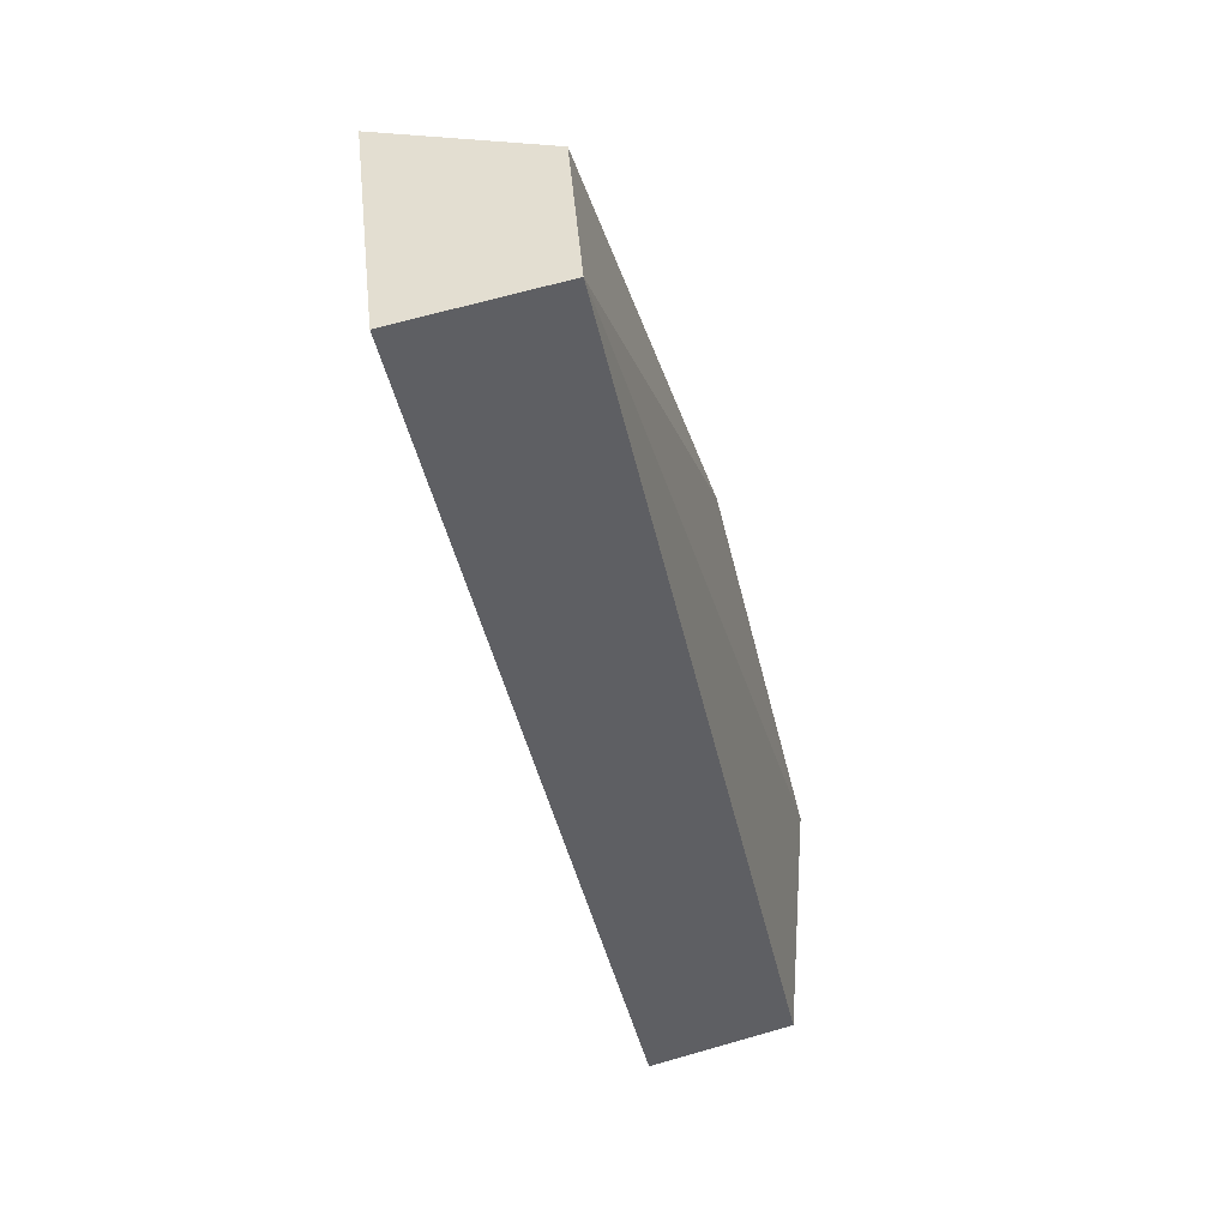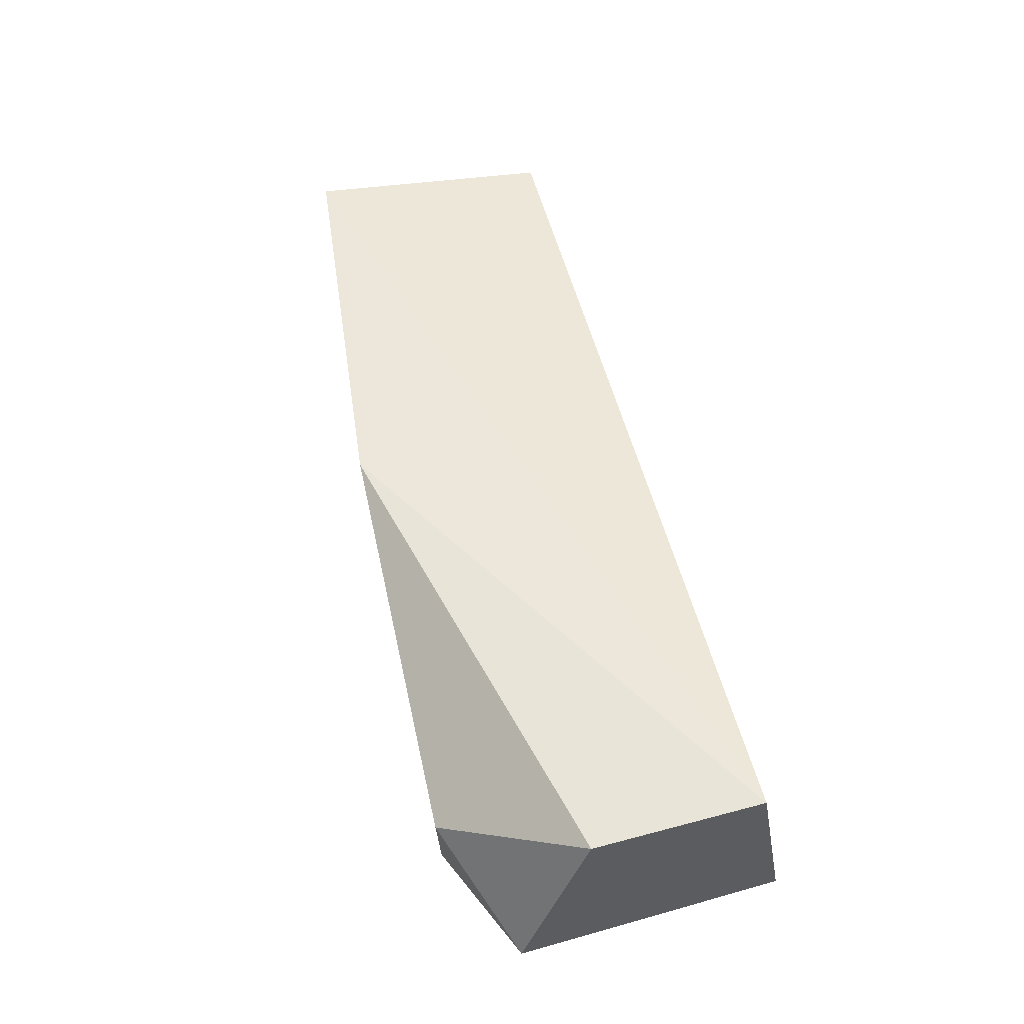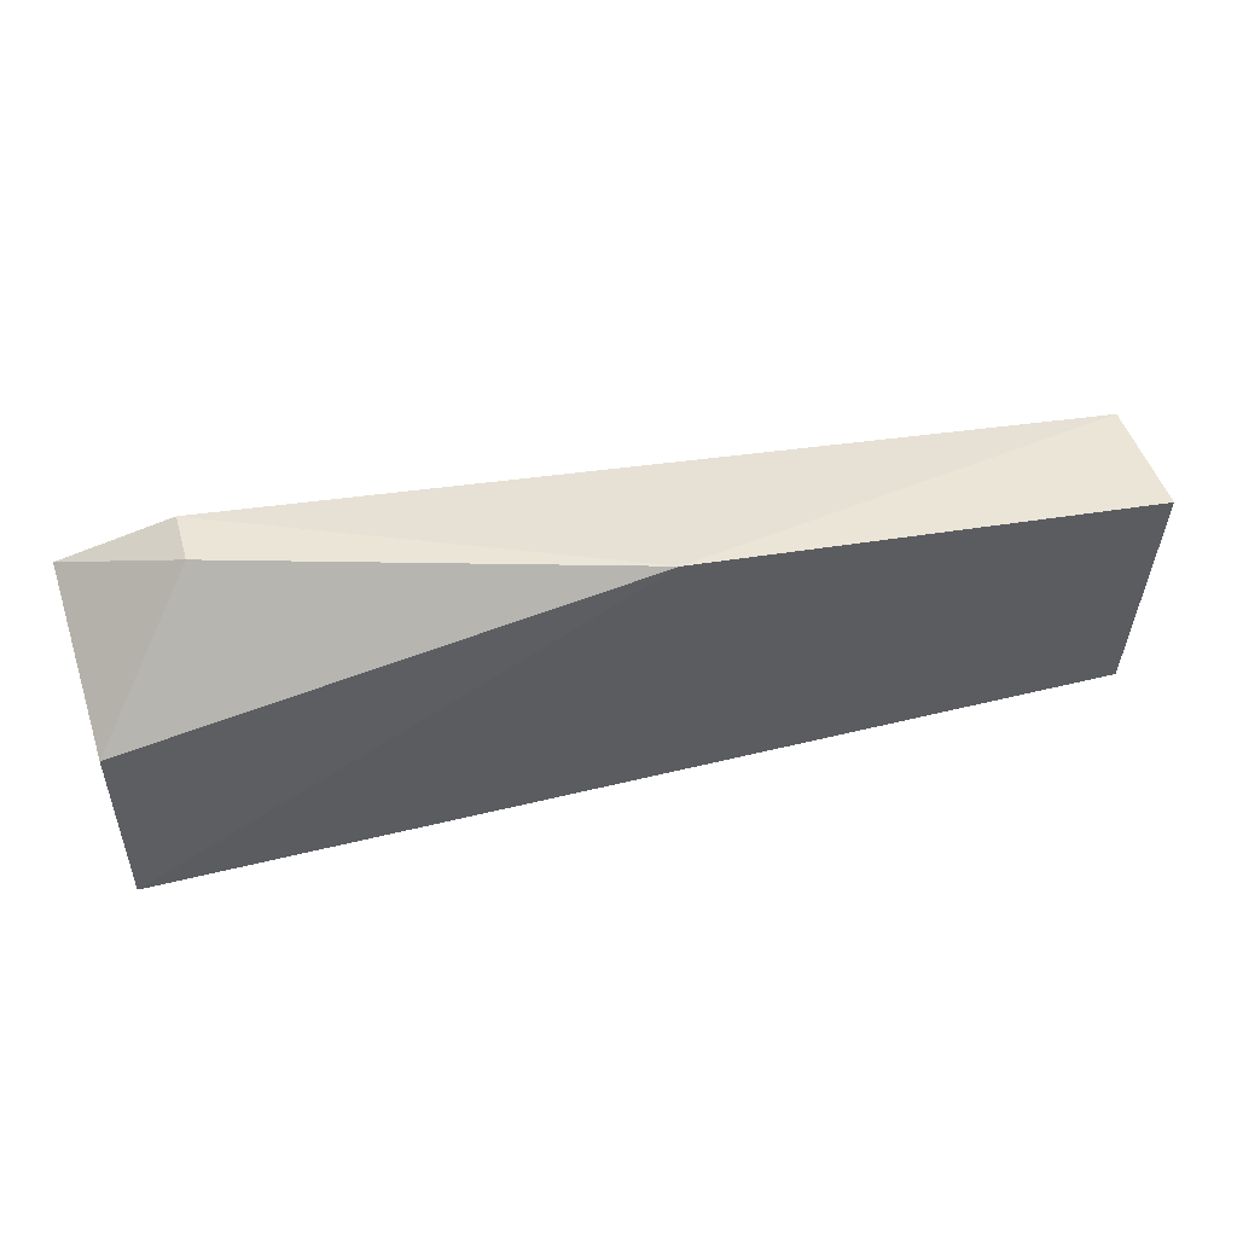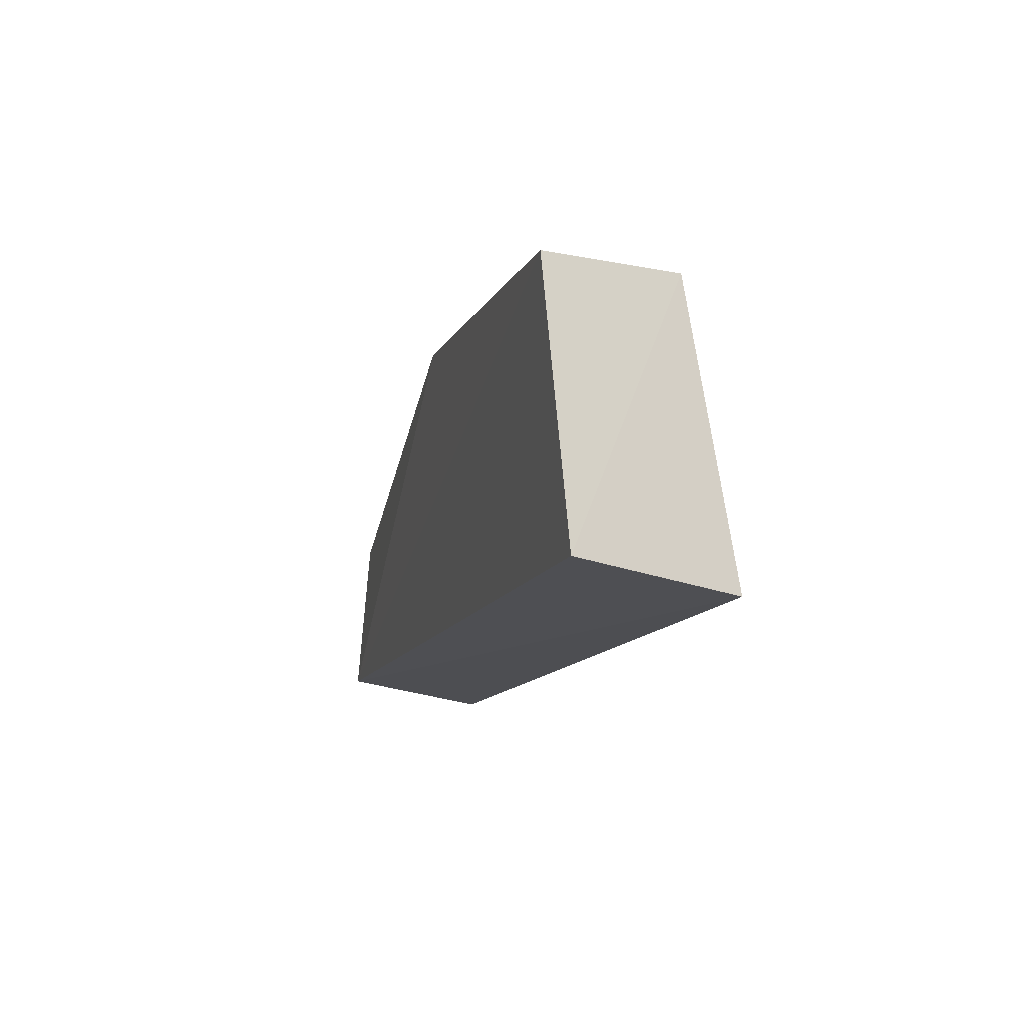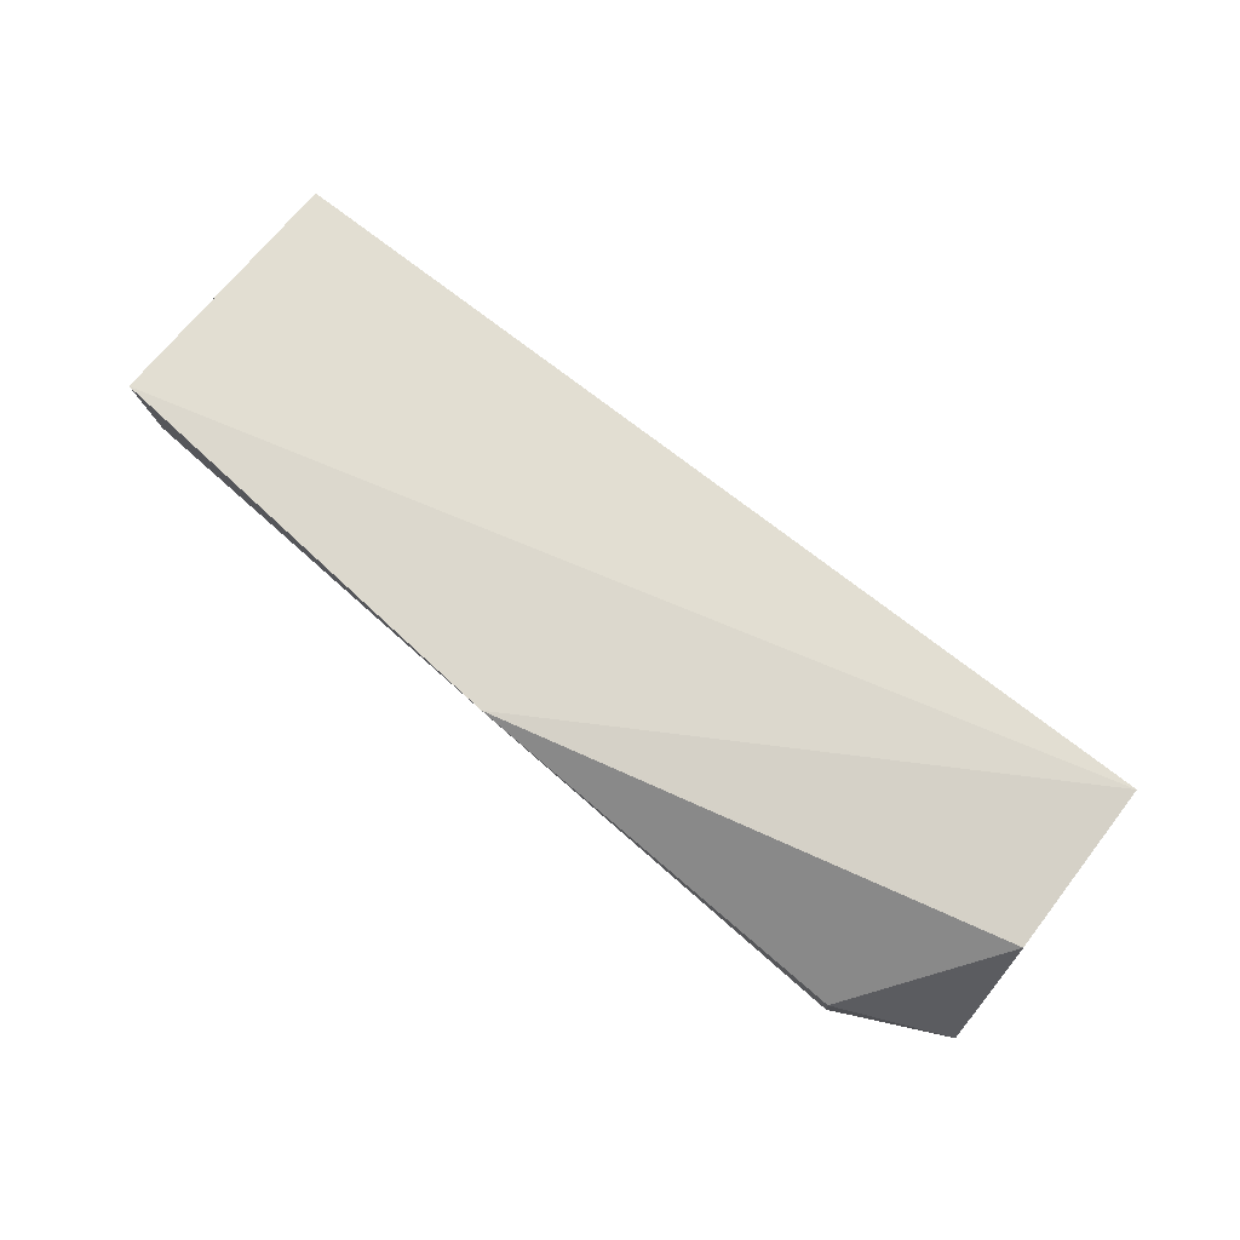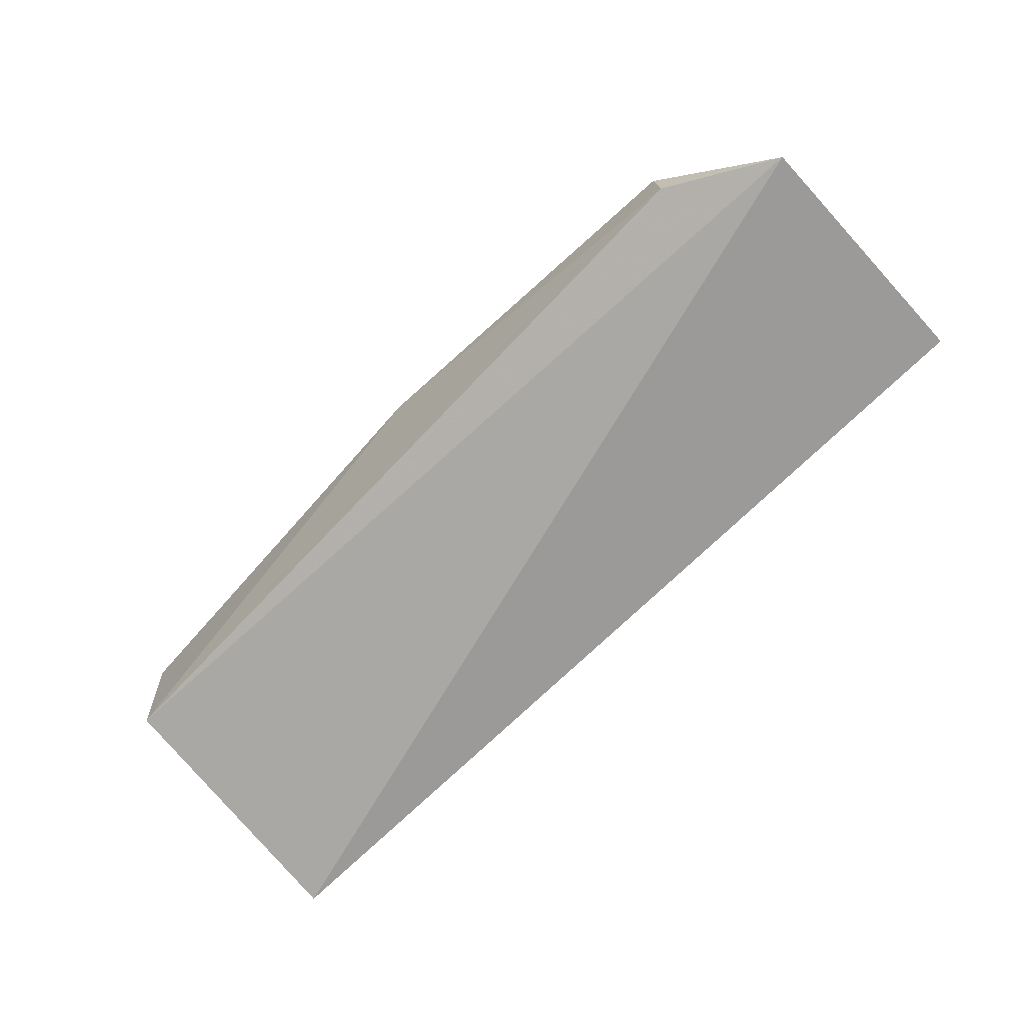
<metadata>
{"format":"obj","ext":"obj","renderer":"f3d","projection":"perspective","resolution":1024,"background":"white","views":[{"elev":-45.3,"azim":102.7,"up":"+Z"},{"elev":50.7,"azim":76.6,"up":"+Y"},{"elev":48.9,"azim":164.8,"up":"+Z"},{"elev":-11.9,"azim":-105.1,"up":"+Z"},{"elev":73.0,"azim":38.0,"up":"+Y"},{"elev":-73.8,"azim":43.6,"up":"+Y"}]}
</metadata>
<code>
v 0.04436 0.07445 0.01865
v 0.04996 0.07011 0.01555
v 0.04945 0.07941 0.003533
v 0.002136 0.07919 0.003423
v 0.002196 0.07411 0.0161
v 0.0498 0.07163 0.002248
v 0.02471 0.08006 0.01853
v 0.04953 0.07872 0.01212
v 0.04441 0.07164 0.01843
v 0.002149 0.0717 0.002046
v 0.002339 0.0804 0.01662
f 6 3 2
f 8 1 2
f 8 2 3
f 8 7 1
f 8 3 7
f 9 5 2
f 9 2 1
f 9 7 5
f 9 1 7
f 10 4 3
f 10 3 6
f 10 5 4
f 10 6 2
f 10 2 5
f 11 7 3
f 11 3 4
f 11 4 5
f 11 5 7

</code>
